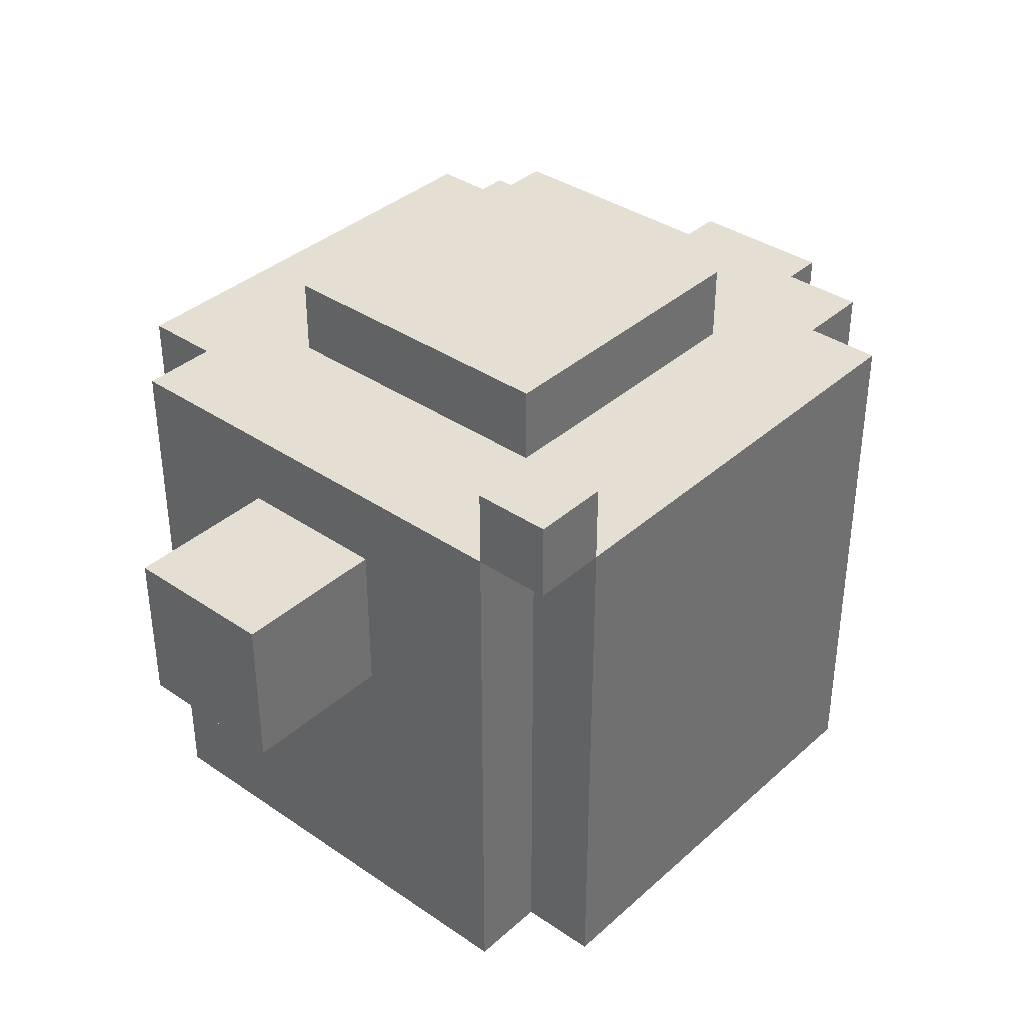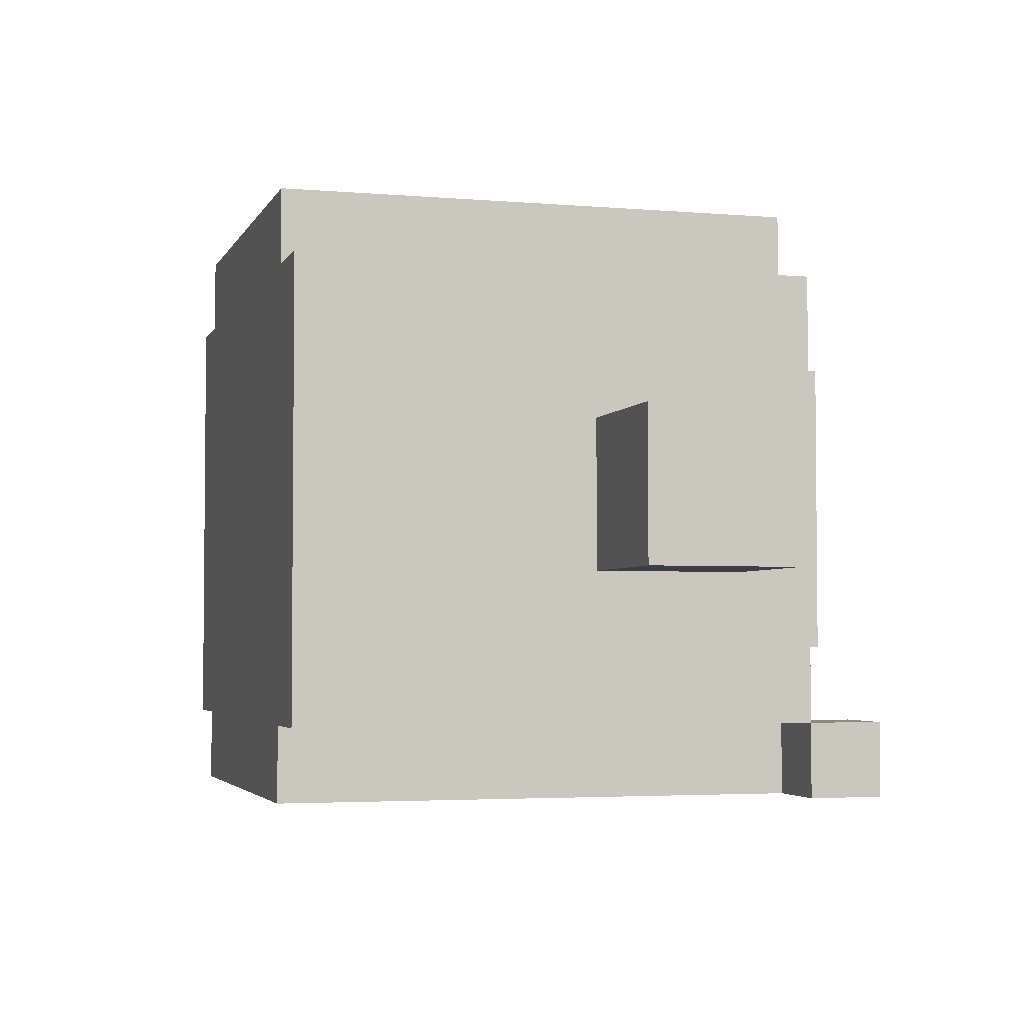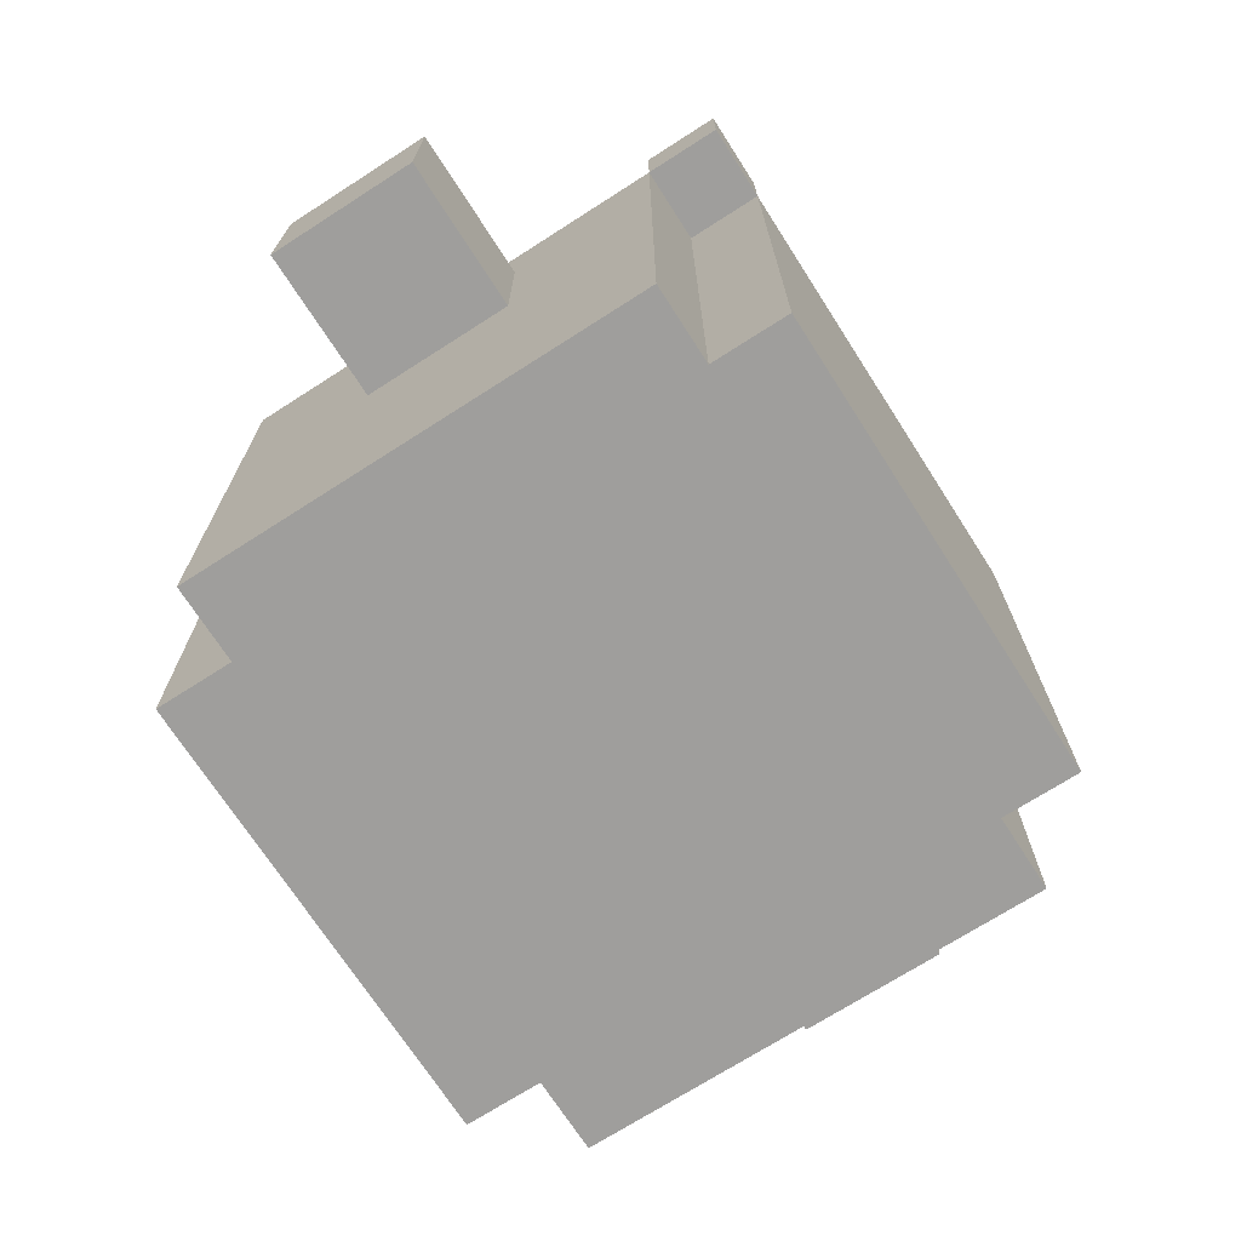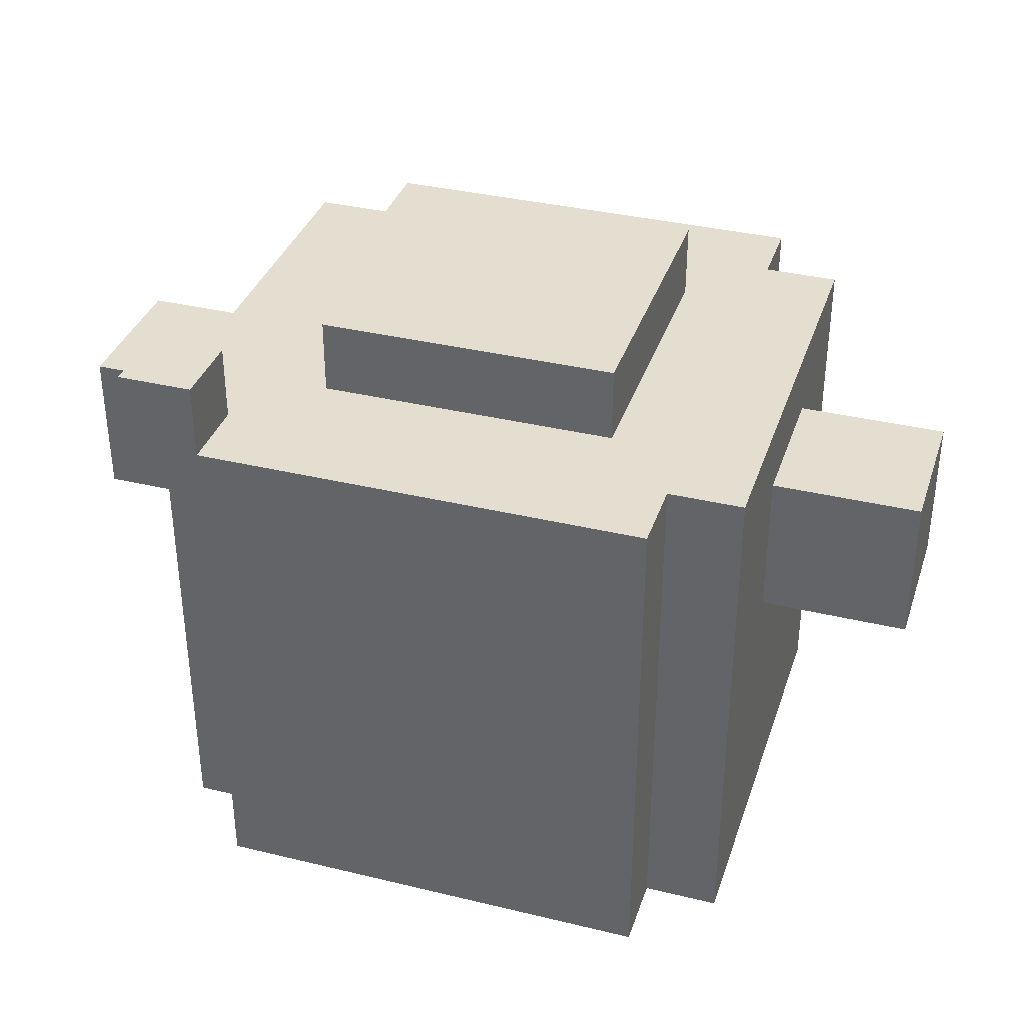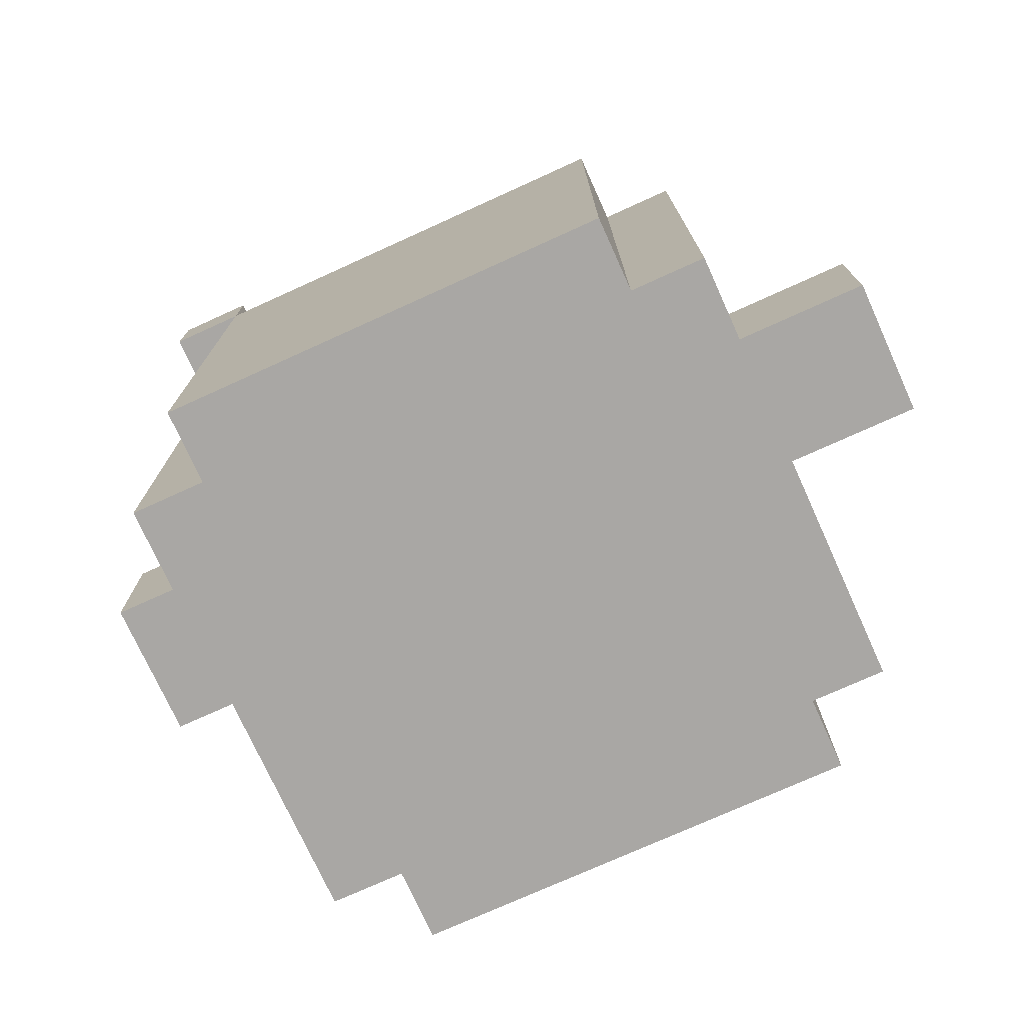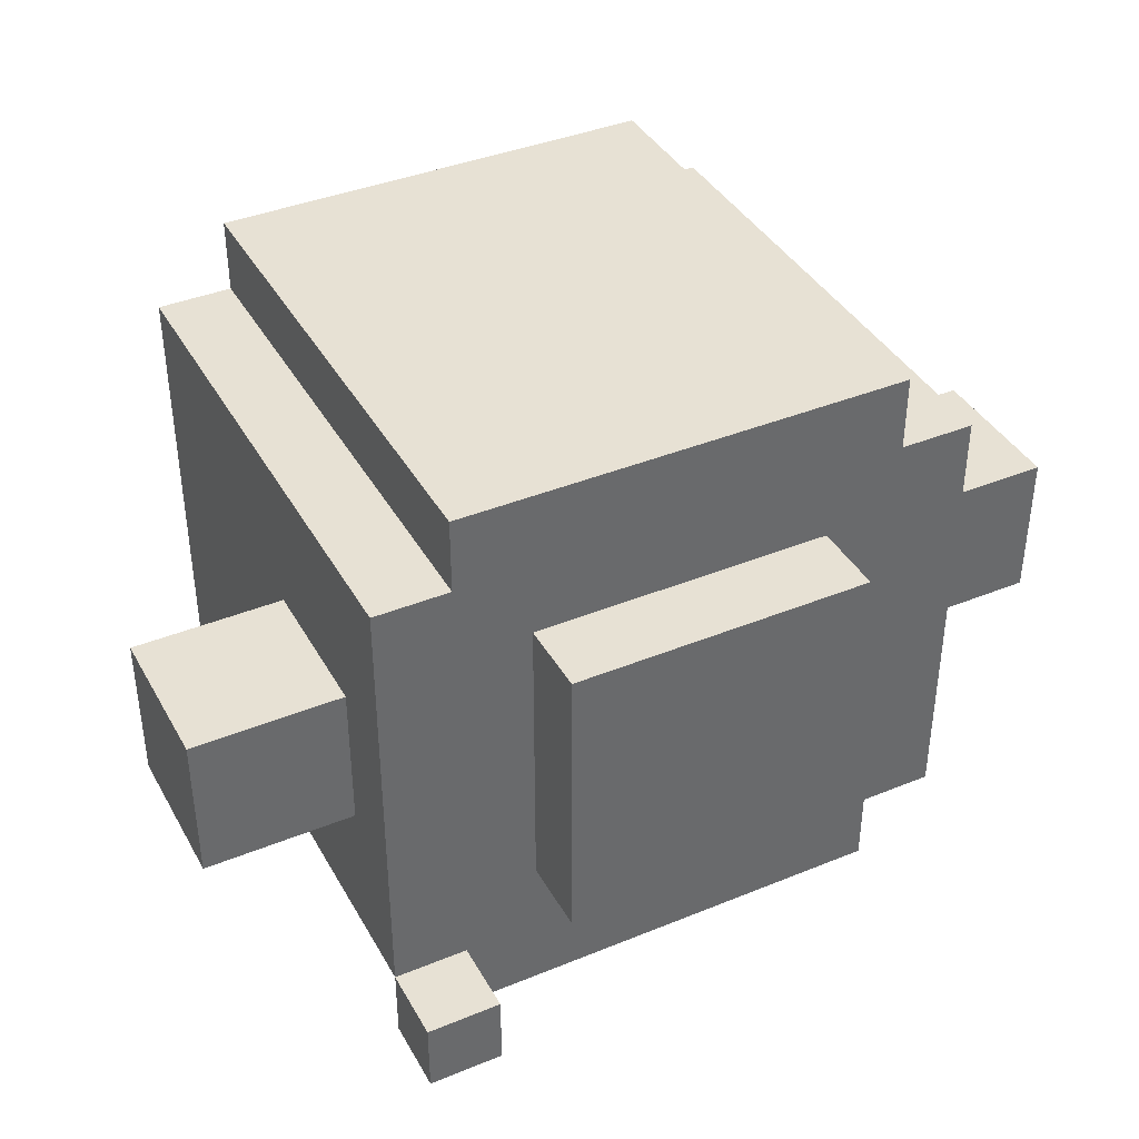
<metadata>
{"format":"obj","ext":"obj","renderer":"f3d","projection":"perspective","resolution":1024,"background":"white","views":[{"elev":37.0,"azim":131.3,"up":"+Y"},{"elev":-3.5,"azim":74.0,"up":"+Z"},{"elev":-71.1,"azim":122.7,"up":"+Y"},{"elev":35.8,"azim":-162.4,"up":"+Y"},{"elev":-74.7,"azim":-155.6,"up":"+Y"},{"elev":39.5,"azim":153.1,"up":"+Z"}]}
</metadata>
<code>
o
v -0.6 0.4 0.1
v -0.6 0.4 -0.1
v -0.6 0.6 0.1
v -0.6 0.6 -0.1
v -0.4 0 0.3
v -0.4 0 -0.3
v -0.4 0.4 0.1
v -0.4 0.4 -0.1
v -0.4 0.6 0.1
v -0.4 0.6 -0.1
v -0.4 0.7 0.3
v -0.4 0.7 -0.3
v -0.3 0 0.4
v -0.3 0 0.3
v -0.3 0 -0.3
v -0.3 0 -0.4
v -0.3 0.7 0.4
v -0.3 0.7 0.3
v -0.3 0.7 -0.3
v -0.3 0.7 -0.4
v -0.2 0.7 0.2
v -0.2 0.7 -0.2
v -0.2 0.8 0.2
v -0.2 0.8 -0.2
v 0.3 0.7 -0.3
v 0.3 0.7 -0.4
v 0.3 0.8 -0.3
v 0.3 0.8 -0.4
v 0.2 0.7 0.2
v 0.2 0.7 -0.2
v 0.2 0.8 0.2
v 0.2 0.8 -0.2
v 0.3 0 0.4
v 0.3 0 0.3
v 0.3 0 -0.3
v 0.3 0 -0.4
v 0.3 0.5 -0.3
v 0.3 0.5 -0.4
v 0.3 0.7 0.4
v 0.3 0.7 0.3
v 0.3 0.7 -0.3
v 0.3 0.7 -0.4
v 0.4 0 0.3
v 0.4 0 -0.3
v 0.4 0.4 0.1
v 0.4 0.4 -0.1
v 0.4 0.6 0.1
v 0.4 0.6 -0.1
v 0.4 0.7 0.3
v 0.4 0.7 -0.3
v 0.4 0.7 -0.4
v 0.4 0.8 -0.3
v 0.4 0.8 -0.4
v 0.6 0.4 0.1
v 0.6 0.4 -0.1
v 0.6 0.6 0.1
v 0.6 0.6 -0.1
v -0.3 0 0.4
v -0.3 0.7 0.4
v 0.3 0 0.4
v 0.3 0.7 0.4
v -0.4 0 0.3
v -0.4 0.7 0.3
v -0.3 0 0.3
v -0.3 0.7 0.3
v 0.3 0 0.3
v 0.3 0.7 0.3
v 0.4 0 0.3
v 0.4 0.7 0.3
v -0.2 0.7 0.2
v -0.2 0.8 0.2
v 0.2 0.7 0.2
v 0.2 0.8 0.2
v -0.6 0.4 0.1
v -0.6 0.6 0.1
v -0.4 0.4 0.1
v -0.4 0.6 0.1
v 0.4 0.4 0.1
v 0.4 0.6 0.1
v 0.6 0.4 0.1
v 0.6 0.6 0.1
v 0.3 0.7 -0.3
v 0.3 0.8 -0.3
v 0.4 0.7 -0.3
v 0.4 0.8 -0.3
v -0.6 0.4 -0.1
v -0.6 0.6 -0.1
v -0.4 0.4 -0.1
v -0.4 0.6 -0.1
v 0.4 0.4 -0.1
v 0.4 0.6 -0.1
v 0.6 0.4 -0.1
v 0.6 0.6 -0.1
v -0.2 0.7 -0.2
v -0.2 0.8 -0.2
v -0.1 0.7 -0.2
v 0.1 0.7 -0.2
v 0.2 0.7 -0.2
v 0.2 0.8 -0.2
v -0.4 0 -0.3
v -0.4 0.7 -0.3
v -0.3 0 -0.3
v -0.3 0.7 -0.3
v 0.3 0 -0.3
v 0.3 0.5 -0.3
v 0.3 0.7 -0.3
v 0.4 0 -0.3
v 0.4 0.7 -0.3
v -0.3 0 -0.4
v -0.3 0.7 -0.4
v -0.1 0 -0.4
v -0.1 0.7 -0.4
v -5.96e-08 0.1 -0.4
v -5.96e-08 0.2 -0.4
v -5.96e-08 0.3 -0.4
v -5.96e-08 0.4 -0.4
v -5.96e-08 0.5 -0.4
v -5.96e-08 0.6 -0.4
v 0.1 0 -0.4
v 0.1 0.1 -0.4
v 0.1 0.2 -0.4
v 0.1 0.3 -0.4
v 0.1 0.4 -0.4
v 0.1 0.5 -0.4
v 0.1 0.6 -0.4
v 0.1 0.7 -0.4
v 0.2 0.6 -0.4
v 0.2 0.7 -0.4
v 0.3 0 -0.4
v 0.3 0.5 -0.4
v 0.3 0.7 -0.4
v 0.3 0.8 -0.4
v 0.4 0.7 -0.4
v 0.4 0.8 -0.4
v -0.3 0 0.4
v 0.3 0 0.4
v -0.4 0 0.3
v -0.3 0 0.3
v 0.3 0 0.3
v 0.4 0 0.3
v -0.2 0 0.2
v 0.1 0 0.2
v -0.2 0 -0.2
v -0.1 0 -0.2
v -0.4 0 -0.3
v -0.3 0 -0.3
v -0.1 0 -0.3
v 0.1 0 -0.3
v 0.3 0 -0.3
v 0.4 0 -0.3
v -0.3 0 -0.4
v -0.1 0 -0.4
v 0.1 0 -0.4
v 0.3 0 -0.4
v -0.6 0.4 0.1
v -0.4 0.4 0.1
v 0.4 0.4 0.1
v 0.6 0.4 0.1
v -0.6 0.4 -0.1
v -0.4 0.4 -0.1
v 0.4 0.4 -0.1
v 0.6 0.4 -0.1
v 0.3 0.7 -0.3
v 0.4 0.7 -0.3
v 0.3 0.7 -0.4
v 0.4 0.7 -0.4
v -0.6 0.6 0.1
v -0.4 0.6 0.1
v 0.4 0.6 0.1
v 0.6 0.6 0.1
v -0.6 0.6 -0.1
v -0.4 0.6 -0.1
v 0.4 0.6 -0.1
v 0.6 0.6 -0.1
v -0.3 0.7 0.4
v 0.3 0.7 0.4
v -0.4 0.7 0.3
v -0.3 0.7 0.3
v 0.3 0.7 0.3
v 0.4 0.7 0.3
v -0.2 0.7 0.2
v 0.2 0.7 0.2
v -0.2 0.7 -0.2
v -0.1 0.7 -0.2
v 0.1 0.7 -0.2
v 0.2 0.7 -0.2
v -0.4 0.7 -0.3
v -0.3 0.7 -0.3
v -0.1 0.7 -0.3
v 0.1 0.7 -0.3
v 0.2 0.7 -0.3
v 0.3 0.7 -0.3
v 0.4 0.7 -0.3
v -0.3 0.7 -0.4
v -0.1 0.7 -0.4
v 0.1 0.7 -0.4
v 0.2 0.7 -0.4
v 0.3 0.7 -0.4
v -0.2 0.8 0.2
v 0.2 0.8 0.2
v -0.2 0.8 -0.2
v 0.2 0.8 -0.2
v 0.3 0.8 -0.3
v 0.4 0.8 -0.3
v 0.3 0.8 -0.4
v 0.4 0.8 -0.4
f 3 2 1
f 4 2 3
f 7 6 5
f 8 6 7
f 9 7 5
f 10 6 8
f 11 9 5
f 11 10 9
f 12 6 10
f 12 10 11
f 17 14 13
f 18 14 17
f 19 16 15
f 20 16 19
f 23 22 21
f 24 22 23
f 27 26 25
f 28 26 27
f 29 30 31
f 31 30 32
f 35 36 37
f 37 36 38
f 33 34 39
f 39 34 40
f 37 38 41
f 41 38 42
f 43 44 45
f 45 44 46
f 43 45 47
f 46 44 48
f 43 47 49
f 47 48 49
f 48 44 50
f 49 48 50
f 50 51 52
f 52 51 53
f 54 55 56
f 56 55 57
f 60 59 58
f 61 59 60
f 64 63 62
f 65 63 64
f 68 67 66
f 69 67 68
f 72 71 70
f 73 71 72
f 76 75 74
f 77 75 76
f 80 79 78
f 81 79 80
f 84 83 82
f 85 83 84
f 86 87 88
f 88 87 89
f 90 91 92
f 92 91 93
f 94 95 96
f 96 95 97
f 97 95 98
f 98 95 99
f 100 101 102
f 102 101 103
f 104 105 107
f 105 106 107
f 107 106 108
f 109 110 111
f 111 110 112
f 111 112 113
f 113 112 114
f 114 112 115
f 115 112 116
f 116 112 117
f 117 112 118
f 111 113 119
f 113 114 120
f 119 113 120
f 114 115 121
f 120 114 121
f 115 116 122
f 121 115 122
f 116 117 123
f 122 116 123
f 117 118 124
f 123 117 124
f 118 112 125
f 124 118 125
f 125 112 126
f 124 125 127
f 125 126 127
f 127 126 128
f 123 124 129
f 119 120 129
f 120 121 129
f 121 122 129
f 122 123 129
f 127 128 130
f 129 124 130
f 124 127 130
f 130 128 131
f 131 132 133
f 133 132 134
f 138 136 135
f 139 136 138
f 141 138 137
f 141 140 139
f 141 139 138
f 142 140 141
f 143 141 137
f 143 142 141
f 144 142 143
f 145 143 137
f 145 144 143
f 146 144 145
f 147 142 144
f 147 144 146
f 148 140 142
f 148 142 147
f 149 140 148
f 150 140 149
f 151 147 146
f 152 148 147
f 152 147 151
f 153 149 148
f 153 148 152
f 154 149 153
f 159 156 155
f 160 156 159
f 161 158 157
f 162 158 161
f 165 164 163
f 166 164 165
f 167 168 171
f 171 168 172
f 169 170 173
f 173 170 174
f 175 176 178
f 178 176 179
f 177 178 181
f 179 180 181
f 178 179 181
f 181 180 182
f 177 181 183
f 182 180 186
f 177 183 187
f 183 184 187
f 187 184 188
f 184 185 189
f 188 184 189
f 185 186 190
f 189 185 190
f 186 180 191
f 190 186 191
f 191 180 192
f 192 180 193
f 188 189 194
f 189 190 195
f 194 189 195
f 190 191 196
f 195 190 196
f 191 192 197
f 196 191 197
f 197 192 198
f 199 200 201
f 201 200 202
f 203 204 205
f 205 204 206

</code>
